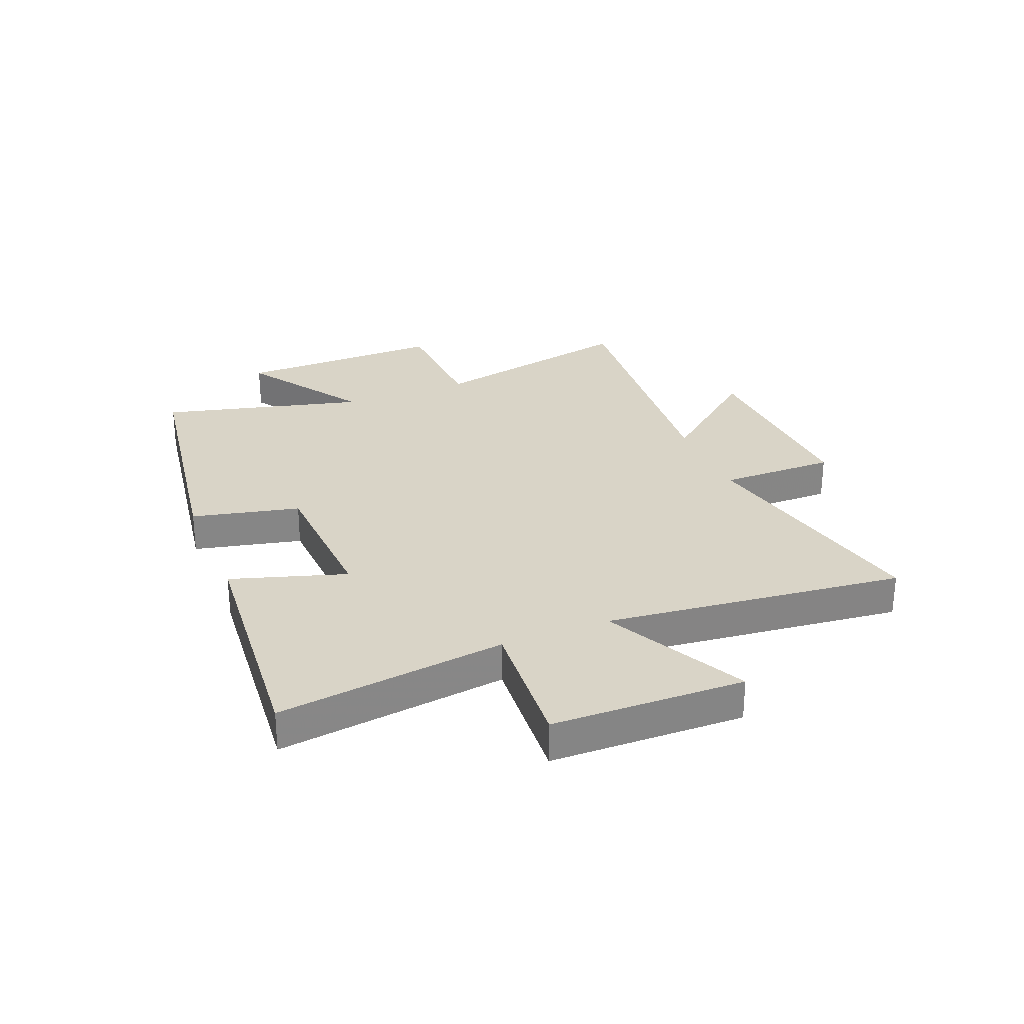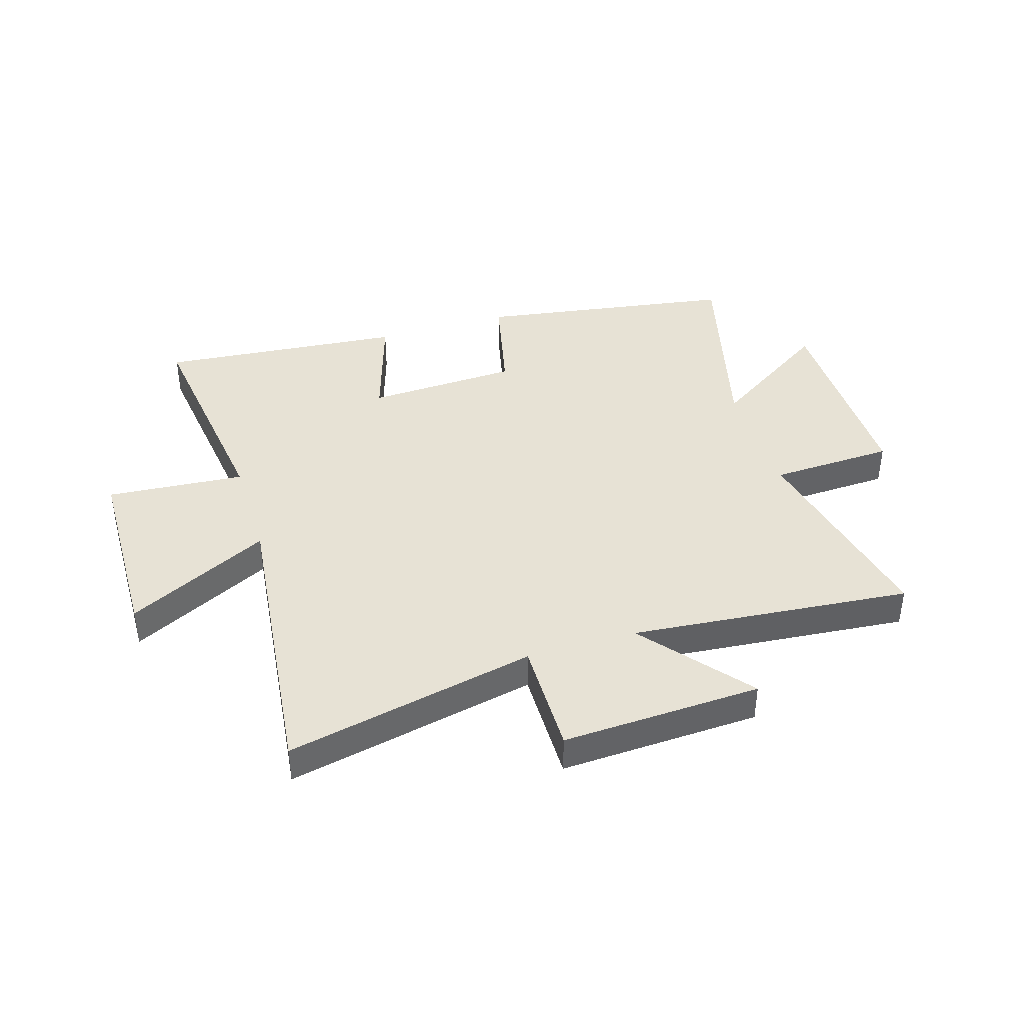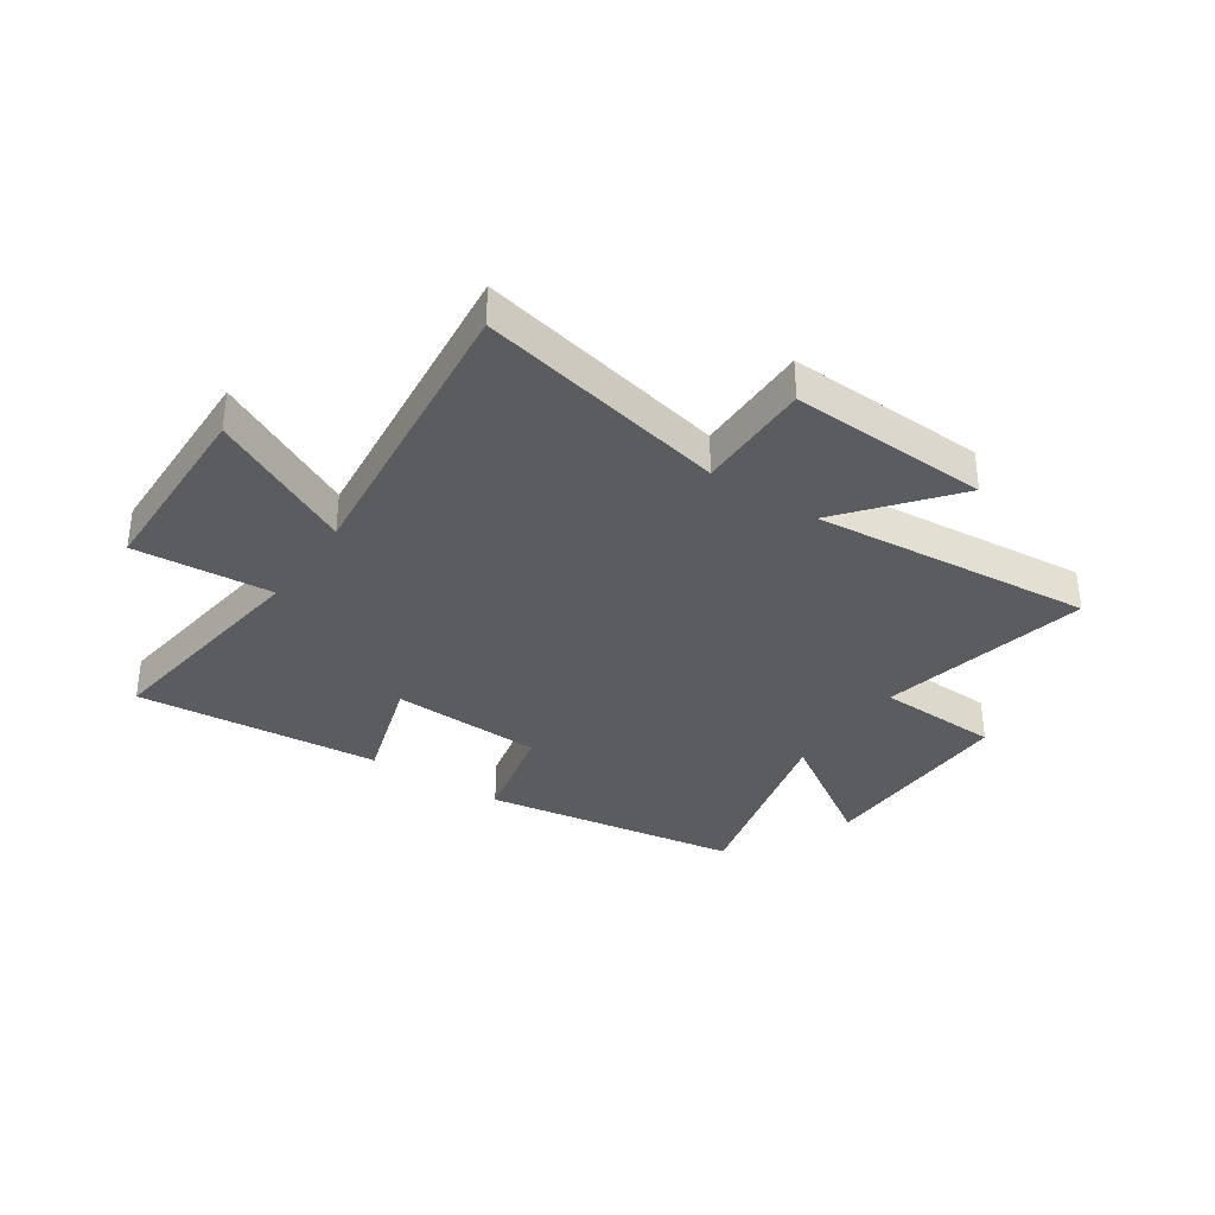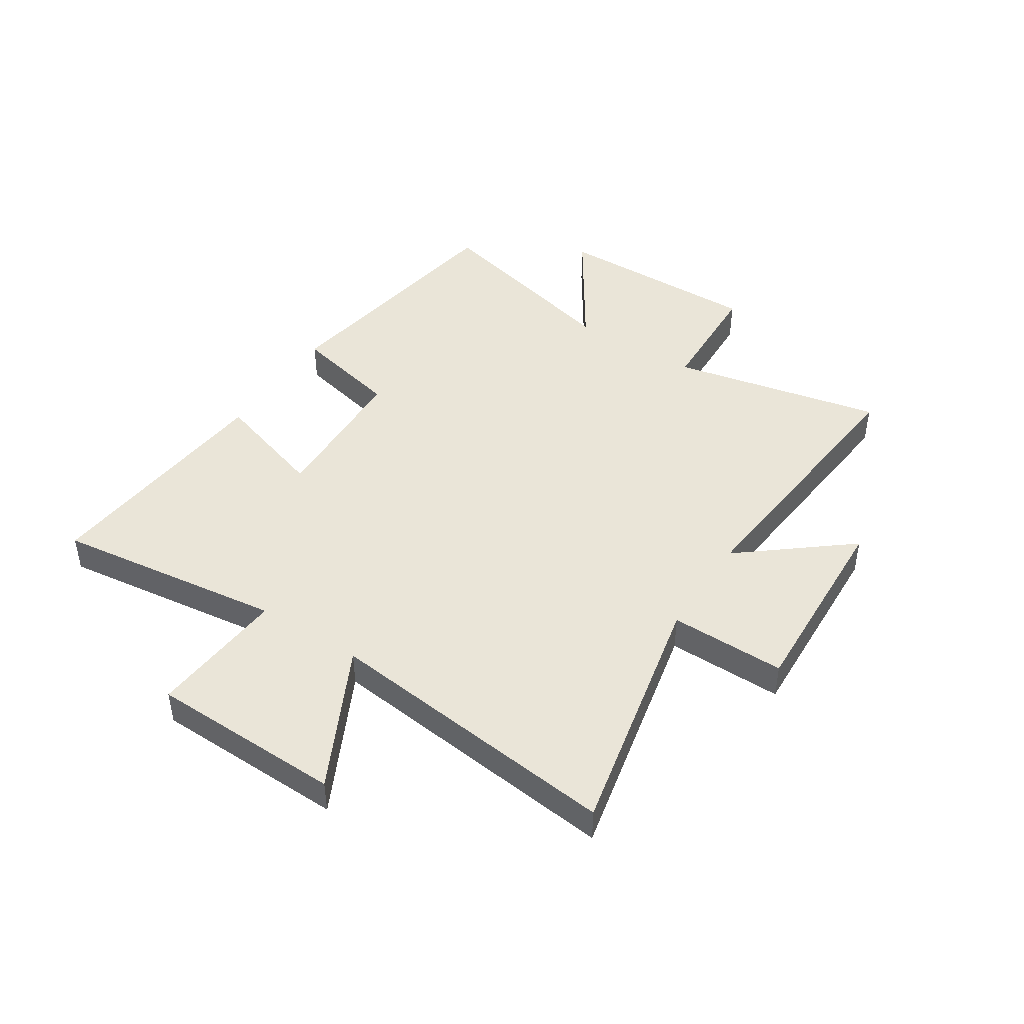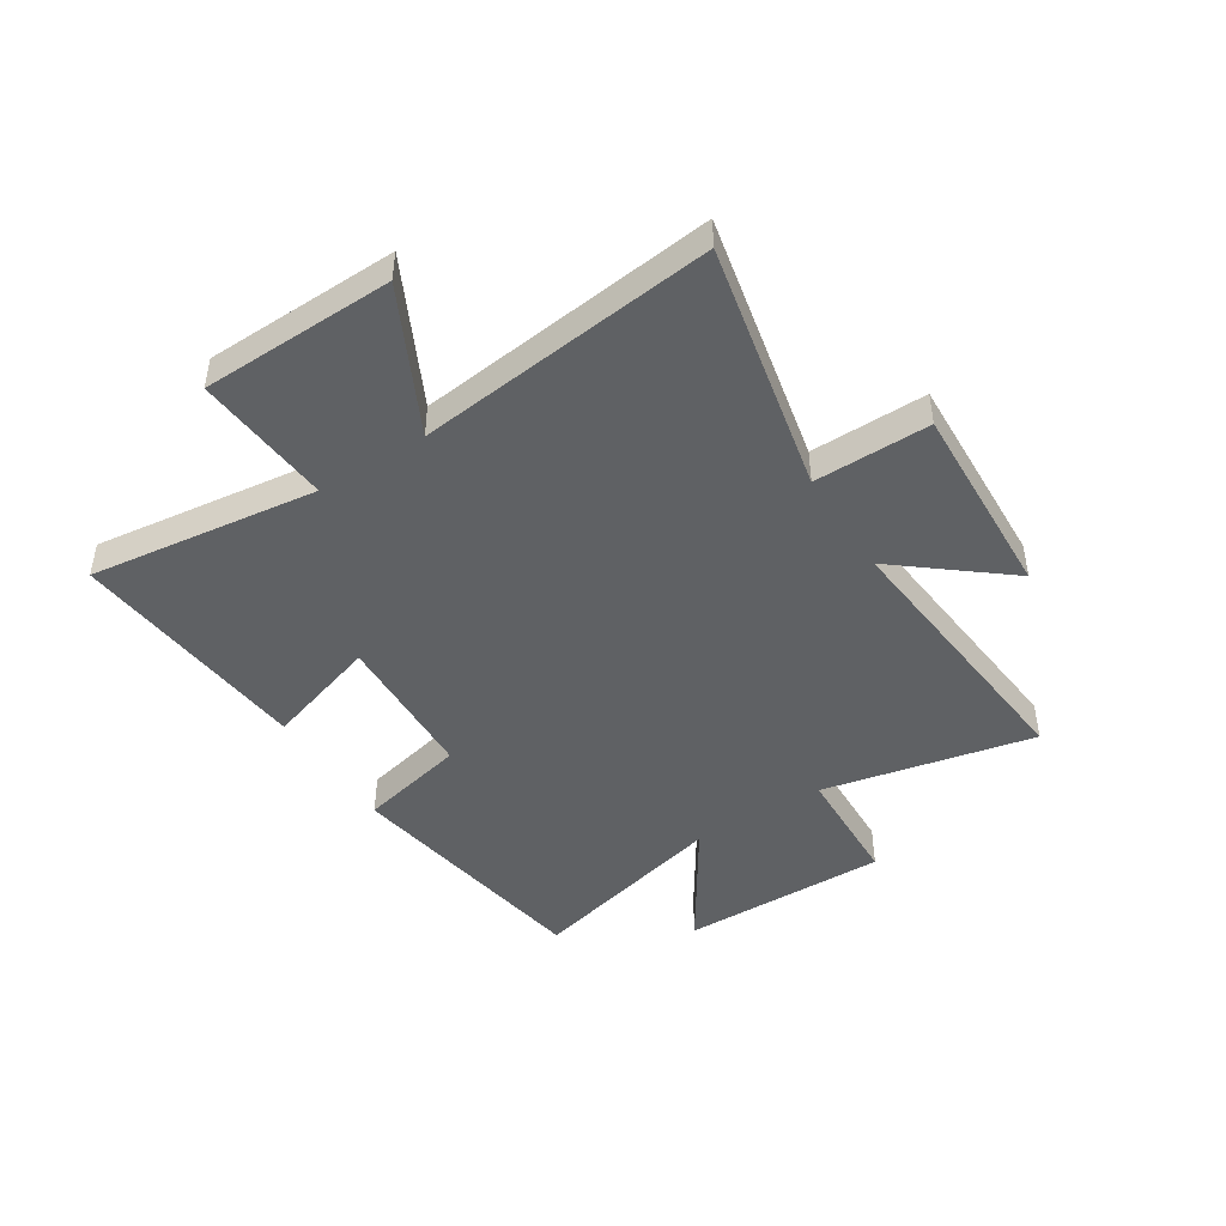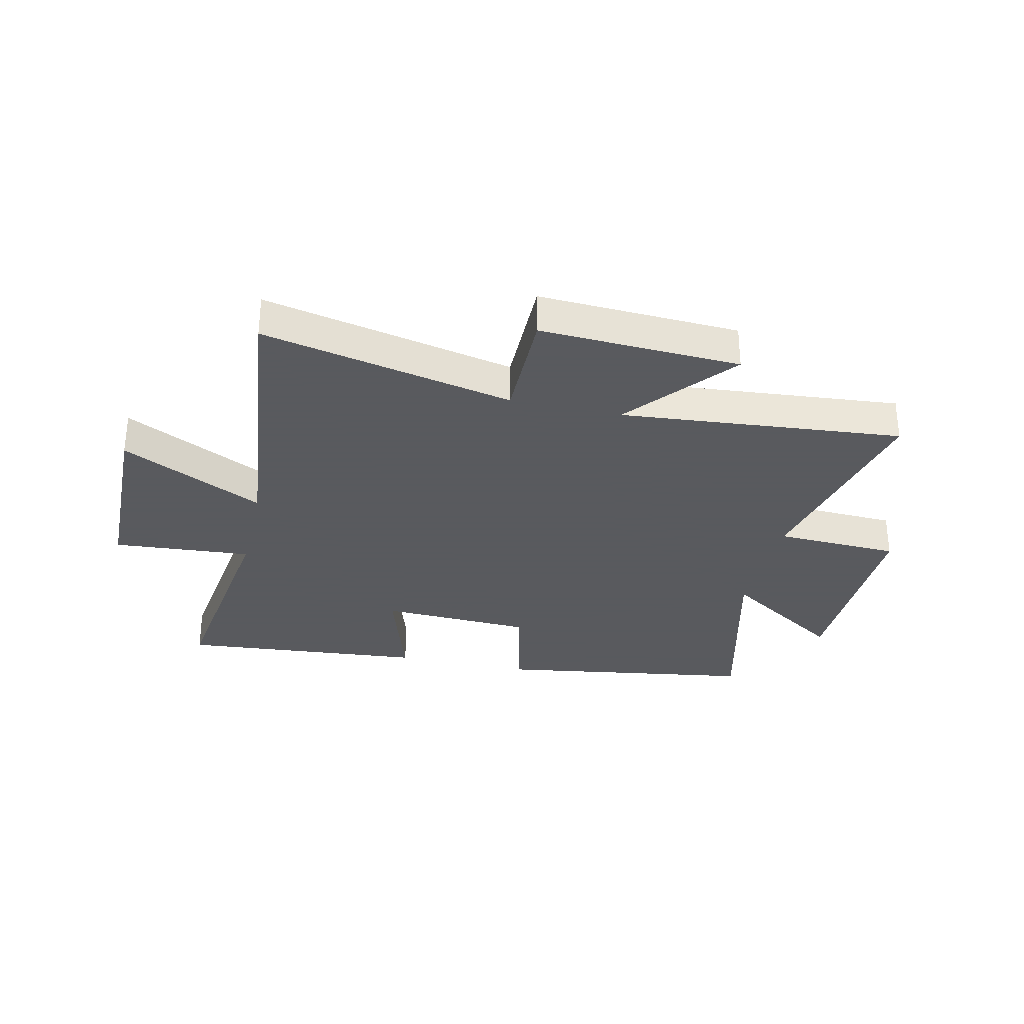
<metadata>
{"format":"obj","ext":"obj","renderer":"f3d","projection":"perspective","resolution":1024,"background":"white","views":[{"elev":28.4,"azim":67.8,"up":"+Y"},{"elev":40.5,"azim":162.9,"up":"+Y"},{"elev":-34.2,"azim":145.9,"up":"+Y"},{"elev":44.7,"azim":123.0,"up":"+Y"},{"elev":-45.7,"azim":122.6,"up":"+Y"},{"elev":-31.2,"azim":167.0,"up":"+Y"}]}
</metadata>
<code>
v 0.56 0.07 -0.595
v 0.116 0.07 -0.5
v 0.118 0.07 -0.706
v -0.236 0.07 -0.69
v -0.082 0.07 -0.5
v -0.58 0.07 -0.546
v -0.5 0.07 -0.17
v -0.72 0.07 -0.161
v -0.716 0.07 0.209
v -0.5 0.07 0.068
v -0.592 0.07 0.428
v -0.133 0.07 0.5
v -0.089 0.07 0.309
v 0.181 0.07 0.297
v 0.117 0.07 0.5
v 0.553 0.07 0.539
v 0.5 0.07 0.132
v 0.745 0.07 0.151
v 0.753 0.07 -0.191
v 0.5 0.07 -0.064
v 0.56 0 -0.595
v 0.116 0 -0.5
v 0.118 0 -0.706
v -0.236 0 -0.69
v -0.082 0 -0.5
v -0.58 0 -0.546
v -0.5 0 -0.17
v -0.72 0 -0.161
v -0.716 0 0.209
v -0.5 0 0.068
v -0.592 0 0.428
v -0.133 0 0.5
v -0.089 0 0.309
v 0.181 0 0.297
v 0.117 0 0.5
v 0.553 0 0.539
v 0.5 0 0.132
v 0.745 0 0.151
v 0.753 0 -0.191
v 0.5 0 -0.064
f 17 18 19 20
f 14 15 16 17
f 13 14 17 20
f 10 11 12 13
f 10 13 20 1
f 7 8 9 10
f 5 6 7
f 5 7 10
f 2 3 4 5
f 2 5 10
f 1 2 10
f 40 39 38 37
f 37 36 35 34
f 40 37 34 33
f 33 32 31 30
f 21 40 33 30
f 30 29 28 27
f 27 26 25
f 30 27 25
f 25 24 23 22
f 30 25 22
f 30 22 21
f 1 21 22 2
f 2 22 23 3
f 3 23 24 4
f 4 24 25 5
f 5 25 26 6
f 6 26 27 7
f 7 27 28 8
f 8 28 29 9
f 9 29 30 10
f 10 30 31 11
f 11 31 32 12
f 12 32 33 13
f 13 33 34 14
f 14 34 35 15
f 15 35 36 16
f 16 36 37 17
f 17 37 38 18
f 18 38 39 19
f 19 39 40 20
f 20 40 21 1

</code>
